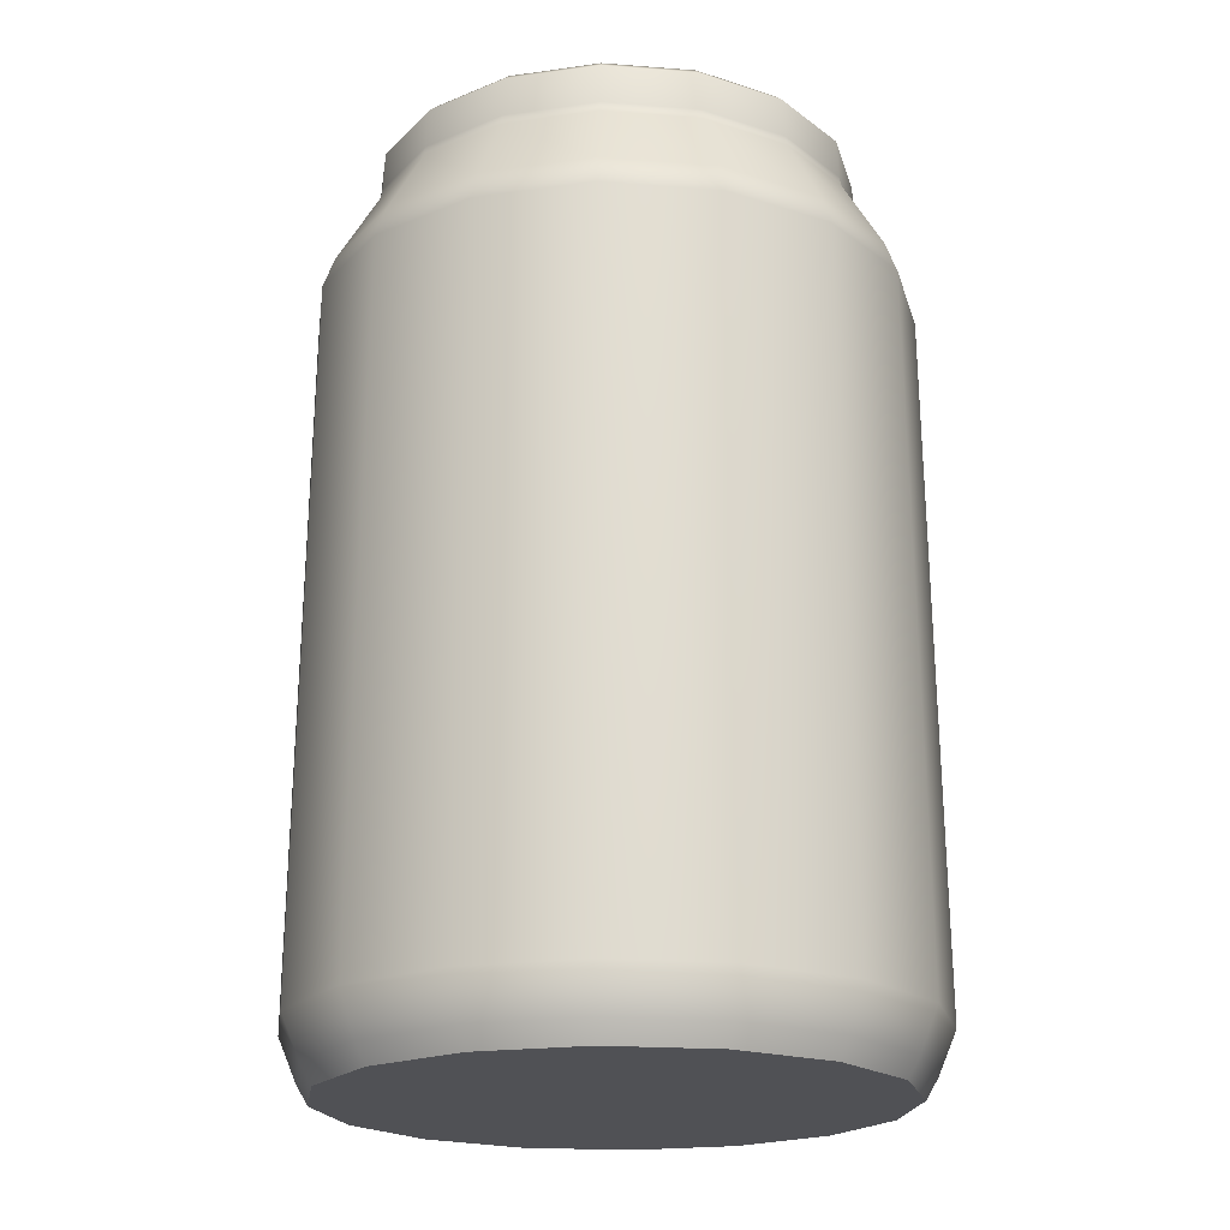
<metadata>
{"format":"obj","ext":"obj","renderer":"f3d","projection":"perspective","resolution":1024,"background":"white","views":[{"elev":-20.2,"azim":5.5,"up":"+Y"}]}
</metadata>
<code>
g can
v 0.1774 0.4198 -0.1478
v -0.1703 0.4198 -0.153
v 0.02094 0.4198 -0.23
v -0.05241 0.4198 0.02422
v 0.2228 0.4176 0.01638
v 0.006147 0.4198 0.2289
v -0.2096 0.4198 0.09686
v 0.1887 0.4198 0.1331
v -0.006864 0.4258 -0.01545
v -0.006864 0.4109 -0.01545
v -0.04133 0.4109 -0.005981
v -0.04133 0.4258 -0.005981
v 0.007209 0.4258 0.003442
v -0.006864 0.4109 -0.01545
v -0.006864 0.4258 -0.01545
v 0.007209 0.4109 0.003442
v 0.00445 0.4258 0.02087
v 0.00445 0.4109 0.02087
v -0.01527 0.4258 0.03428
v -0.01527 0.4109 0.03428
v -0.02228 0.4258 0.03527
v -0.02228 0.4109 0.03527
v -0.03294 0.4258 0.03028
v -0.03294 0.4109 0.03028
v -0.04316 0.4258 0.01194
v -0.04316 0.4109 0.01194
v -0.04133 0.4258 -0.005981
v -0.04133 0.4109 -0.005981
v -0.1901 -0.4322 0.206
v -0.2544 -0.4322 0.1175
v -0.2704 -0.3902 0.1249
v -0.202 -0.3902 0.2189
v -0.09678 -0.4322 0.263
v -0.2625 0.2923 0.1213
v -0.1029 -0.3902 0.2795
v 0.01124 -0.4322 0.28
v -0.1961 0.2923 0.2125
v 0.01194 -0.3902 0.2976
v 0.1175 -0.4322 0.2544
v -0.1882 0.3234 0.204
v -0.252 0.3234 0.1164
v -0.215 0.3945 0.09933
v -0.1606 0.3945 0.174
v -0.09586 0.3234 0.2605
v -0.08178 0.3945 0.2223
v -0.09984 0.2923 0.2713
v 0.01113 0.3234 0.2773
v 0.009499 0.3945 0.2366
v 0.1249 -0.3902 0.2704
v 0.206 -0.4322 0.1901
v 0.0116 0.2923 0.2889
v 0.1164 0.3234 0.252
v 0.09933 0.3945 0.215
v 0.2189 -0.3902 0.202
v 0.263 -0.4322 0.09678
v 0.1213 0.2923 0.2625
v 0.204 0.3234 0.1882
v 0.174 0.3945 0.1606
v 0.2795 -0.3902 0.1029
v 0.28 -0.4322 -0.01124
v 0.2125 0.2923 0.1961
v 0.2605 0.3234 0.09586
v 0.2223 0.3945 0.08178
v 0.2976 -0.3902 -0.01194
v 0.2544 -0.4322 -0.1175
v 0.2713 0.2923 0.09984
v 0.2773 0.3234 -0.01114
v 0.2366 0.3945 -0.009499
v 0.2704 -0.3902 -0.1249
v 0.1901 -0.4322 -0.206
v 0.2889 0.2923 -0.0116
v 0.252 0.3234 -0.1164
v 0.215 0.3945 -0.09933
v 0.202 -0.3902 -0.2189
v 0.09678 -0.4322 -0.263
v 0.2625 0.2923 -0.1213
v 0.1882 0.3234 -0.204
v 0.1606 0.3945 -0.174
v 0.1029 -0.3902 -0.2795
v -0.01124 -0.4322 -0.28
v 0.1961 0.2923 -0.2125
v 0.09586 0.3234 -0.2605
v 0.08178 0.3945 -0.2223
v -0.01194 -0.3902 -0.2976
v -0.1175 -0.4322 -0.2544
v 0.09984 0.2923 -0.2713
v -0.01114 0.3234 -0.2773
v -0.009499 0.3945 -0.2366
v -0.1249 -0.3902 -0.2704
v -0.206 -0.4322 -0.1901
v -0.0116 0.2923 -0.2889
v -0.1164 0.3234 -0.252
v -0.09933 0.3945 -0.215
v -0.2189 -0.3902 -0.202
v -0.263 -0.4322 -0.09678
v -0.1213 0.2923 -0.2625
v -0.204 0.3234 -0.1882
v -0.174 0.3945 -0.1606
v -0.2795 -0.3902 -0.1029
v -0.28 -0.4322 0.01124
v -0.2125 0.2923 -0.1961
v -0.2605 0.3234 -0.09586
v -0.2223 0.3945 -0.08178
v -0.2976 -0.3902 0.01194
v -0.2544 -0.4322 0.1175
v -0.2704 -0.3902 0.1249
v -0.2713 0.2923 -0.09984
v -0.2773 0.3234 0.01113
v -0.2366 0.3945 0.009499
v -0.2889 0.2923 0.0116
v -0.2625 0.2923 0.1213
v -0.252 0.3234 0.1164
v -0.215 0.3945 0.09933
v 0.08178 0.3945 -0.2223
v 0.1606 0.3945 -0.174
v 0.1593 0.4045 -0.1726
v 0.08112 0.4045 -0.2205
v -0.009499 0.3945 -0.2366
v 0.1581 0.443 -0.1714
v -0.009417 0.4045 -0.2347
v -0.09933 0.3945 -0.215
v 0.08051 0.443 -0.2188
v -0.09853 0.4045 -0.2132
v -0.174 0.3945 -0.1606
v 0.07711 0.4521 -0.2096
v 0.1514 0.4521 -0.1641
v 0.1384 0.4511 -0.1499
v -0.009348 0.443 -0.233
v -0.1726 0.4045 -0.1593
v -0.2223 0.3945 -0.08178
v 0.07051 0.4511 -0.1915
v 0.1322 0.4411 -0.1436
v -0.008961 0.4521 -0.2231
v -0.0978 0.443 -0.2117
v -0.2205 0.4045 -0.08112
v -0.2366 0.3945 0.009499
v -0.09366 0.4521 -0.2027
v -0.008106 0.4511 -0.2038
v 0.06747 0.4411 -0.1831
v -0.1714 0.443 -0.1581
v -0.2347 0.4045 0.009417
v -0.215 0.3945 0.09933
v -0.2132 0.4045 0.09853
v -0.1641 0.4521 -0.1514
v 0.06818 0.4166 -0.1847
v 0.1328 0.4163 -0.1452
v -0.006229 0.4163 -0.1962
v -0.007306 0.4412 -0.1948
v -0.08173 0.4163 -0.1777
v -0.08541 0.4511 -0.1851
v -0.08155 0.4412 -0.1769
v -0.1441 0.4163 -0.1324
v -0.1497 0.4511 -0.1383
v -0.1432 0.4412 -0.132
v -0.1839 0.4166 -0.06805
v -0.2096 0.4521 -0.07711
v -0.1828 0.4412 -0.06742
v -0.195 0.4163 0.006298
v -0.1913 0.4511 -0.07044
v -0.2188 0.443 -0.08051
v -0.1944 0.4413 0.007361
v -0.1768 0.4163 0.08171
v -0.2035 0.4511 0.008133
v -0.2231 0.4521 0.008961
v -0.2027 0.4521 0.09366
v -0.233 0.443 0.009348
v -0.1765 0.4413 0.08156
v -0.1312 0.4163 0.1444
v -0.1849 0.4511 0.08541
v -0.1316 0.4413 0.1433
v -0.06741 0.4166 0.1842
v -0.2117 0.443 0.0978
v -0.1381 0.4511 0.1497
v -0.06716 0.4412 0.1829
v 0.007457 0.4163 0.1955
v -0.07033 0.4511 0.1913
v 0.007761 0.4412 0.1946
v 0.08238 0.4163 0.1774
v 0.008258 0.4511 0.2036
v 0.08182 0.4412 0.1767
v 0.1454 0.4163 0.1319
v 0.08556 0.4511 0.185
v 0.1436 0.4412 0.1318
v 0.1849 0.4166 0.06781
v 0.1499 0.4511 0.1382
v 0.1832 0.4411 0.0673
v 0.1967 0.4163 -0.006988
v 0.1915 0.4511 0.0704
v 0.195 0.4411 -0.007595
v 0.1788 0.4163 -0.08261
v 0.2039 0.4511 -0.008216
v 0.1772 0.4411 -0.08187
v 0.1328 0.4163 -0.1452
v 0.1322 0.4411 -0.1436
v 0.1384 0.4511 -0.1499
v 0.1852 0.4511 -0.08559
v 0.1514 0.4521 -0.1641
v 0.2027 0.4521 -0.09366
v 0.2231 0.4521 -0.008961
v 0.2096 0.4521 0.07711
v 0.2117 0.443 -0.0978
v 0.1581 0.443 -0.1714
v 0.1593 0.4045 -0.1726
v 0.233 0.443 -0.009348
v 0.2132 0.4045 -0.09853
v 0.1606 0.3945 -0.174
v 0.215 0.3945 -0.09933
v 0.2347 0.4045 -0.009417
v 0.2366 0.3945 -0.009499
v 0.2188 0.443 0.08051
v 0.2205 0.4045 0.08112
v 0.2223 0.3945 0.08178
v 0.1714 0.443 0.1581
v 0.1726 0.4045 0.1593
v 0.174 0.3945 0.1606
v 0.1641 0.4521 0.1514
v 0.09853 0.4045 0.2132
v 0.09933 0.3945 0.215
v 0.0978 0.443 0.2117
v 0.09366 0.4521 0.2027
v 0.009417 0.4045 0.2347
v 0.009499 0.3945 0.2366
v 0.009348 0.443 0.233
v 0.008961 0.4521 0.2231
v -0.08112 0.4045 0.2205
v -0.08178 0.3945 0.2223
v -0.08051 0.443 0.2188
v -0.07711 0.4521 0.2096
v -0.1593 0.4045 0.1726
v -0.1606 0.3945 0.174
v -0.1581 0.443 0.1714
v -0.1514 0.4521 0.1641
v -0.215 0.3945 0.09933
v -6.914e-06 -0.4521 6.914e-06
v -0.1823 -0.4521 0.1975
v -0.09282 -0.4521 0.2523
v 0.01078 -0.4521 0.2686
v -0.244 -0.4521 0.1127
v 0.1127 -0.4521 0.244
v -0.2686 -0.4521 0.01078
v 0.1975 -0.4521 0.1823
v -0.2523 -0.4521 -0.09282
v 0.2523 -0.4521 0.09282
v -0.1975 -0.4521 -0.1823
v 0.2686 -0.4521 -0.01078
v -0.1127 -0.4521 -0.244
v 0.244 -0.4521 -0.1127
v -0.01078 -0.4521 -0.2686
v 0.1823 -0.4521 -0.1975
v 0.09282 -0.4521 -0.2523
v -0.09282 -0.4521 0.2523
v -0.1823 -0.4521 0.1975
v -0.1901 -0.4322 0.206
v -0.09678 -0.4322 0.263
v -0.2544 -0.4322 0.1175
v 0.01078 -0.4521 0.2686
v -0.244 -0.4521 0.1127
v 0.01124 -0.4322 0.28
v -0.28 -0.4322 0.01124
v 0.1127 -0.4521 0.244
v -0.2686 -0.4521 0.01078
v 0.1175 -0.4322 0.2544
v -0.263 -0.4322 -0.09678
v 0.1975 -0.4521 0.1823
v -0.2523 -0.4521 -0.09282
v 0.206 -0.4322 0.1901
v -0.206 -0.4322 -0.1901
v 0.2523 -0.4521 0.09282
v -0.1975 -0.4521 -0.1823
v 0.263 -0.4322 0.09678
v -0.1175 -0.4322 -0.2544
v 0.2686 -0.4521 -0.01078
v -0.1127 -0.4521 -0.244
v 0.28 -0.4322 -0.01124
v -0.01124 -0.4322 -0.28
v 0.244 -0.4521 -0.1127
v -0.01078 -0.4521 -0.2686
v 0.2544 -0.4322 -0.1175
v 0.09678 -0.4322 -0.263
v 0.1823 -0.4521 -0.1975
v 0.09282 -0.4521 -0.2523
v 0.1901 -0.4322 -0.206
v -0.06793 0.4263 0.04352
v -0.07345 0.4115 0.02752
v -0.07345 0.4263 0.02752
v -0.06793 0.4114 0.04352
v -0.08696 0.4113 0.01745
v -0.07223 0.4261 0.05987
v -0.08696 0.4262 0.01745
v -0.07223 0.4112 0.05987
v -0.09246 0.4112 0.01609
v -0.08483 0.4258 0.07094
v -0.09246 0.4261 0.01609
v -0.08483 0.4109 0.07094
v -0.1037 0.4111 0.01666
v -0.1067 0.4253 0.07174
v -0.1037 0.4259 0.01666
v -0.1067 0.4105 0.07174
v -0.1138 0.4108 0.02141
v -0.1162 0.4252 0.06587
v -0.1138 0.4257 0.02141
v -0.1162 0.4103 0.06587
v -0.1251 0.4104 0.04016
v -0.1228 0.4252 0.05682
v -0.1251 0.4252 0.04016
v -0.1228 0.4103 0.05682
v -0.1395 0.4268 0.1102
v -0.1512 0.4117 0.09329
v -0.1512 0.4267 0.09329
v -0.1395 0.4118 0.1102
v -0.1612 0.4117 0.07444
v -0.1106 0.4269 0.1307
v -0.1612 0.427 0.07444
v -0.1106 0.412 0.1307
v -0.1721 0.4117 0.0446
v -0.07443 0.4265 0.1192
v -0.1721 0.4266 0.0446
v -0.07443 0.4117 0.1192
v -0.1757 0.4119 0.02502
v -0.04184 0.4265 0.09802
v -0.1757 0.4271 0.02502
v -0.04184 0.4117 0.09802
v -0.1713 0.412 -0.0005588
v -0.01761 0.4265 0.08064
v -0.1713 0.4271 -0.0005588
v -0.01761 0.4117 0.08064
v -0.1493 0.4118 -0.01669
v 0.01786 0.4265 0.05463
v -0.1493 0.4266 -0.01669
v 0.01786 0.4117 0.05463
v -0.1276 0.4117 -0.02443
v 0.04908 0.4266 0.02923
v -0.1276 0.4265 -0.02443
v 0.04908 0.4119 0.02923
v -0.1018 0.4117 -0.03177
v 0.0535 0.4268 0.004753
v -0.1018 0.4265 -0.03177
v 0.0535 0.412 0.004753
v -0.08765 0.4117 -0.03537
v 0.04821 0.4269 -0.01465
v -0.08765 0.4265 -0.03537
v 0.04821 0.412 -0.01465
v -0.03006 0.4117 -0.0491
v 0.03504 0.4268 -0.0388
v -0.03006 0.4265 -0.0491
v 0.03504 0.412 -0.0388
v 0.009527 0.4119 -0.05641
v 0.02675 0.4268 -0.04848
v 0.009527 0.4266 -0.05641
v 0.02675 0.412 -0.04848
v -0.04979 0.428 0.04228
v -0.06793 0.4263 0.04352
v -0.07345 0.4263 0.02752
v -0.05877 0.4278 0.01705
v -0.08696 0.4262 0.01745
v -0.05629 0.4281 0.06815
v -0.04581 0.4276 0.07097
v -0.04395 0.4281 0.04232
v -0.07223 0.4261 0.05987
v -0.07945 0.4281 0.0007657
v -0.09246 0.4261 0.01609
v -0.078 0.428 0.08679
v -0.08483 0.4258 0.07094
v -0.08022 0.4274 0.09504
v -0.1189 0.428 0.09871
v -0.1128 0.4282 0.08783
v -0.1067 0.4253 0.07174
v -0.1273 0.4282 0.07826
v -0.1162 0.4252 0.06587
v -0.0579 0.4279 0.01549
v -0.06607 0.4279 -0.0131
v -0.08845 0.428 -0.001428
v -0.1037 0.4259 0.01666
v -0.1077 0.4279 -0.0002276
v -0.1138 0.4257 0.02141
v -0.1332 0.4282 0.08316
v -0.1376 0.4281 0.06368
v -0.1228 0.4252 0.05682
v -0.08378 0.4276 -0.0112
v -0.1246 0.4281 0.007899
v -0.1251 0.4252 0.04016
v -0.1419 0.4282 0.03745
v -0.1428 0.4281 0.06596
v -0.1125 0.4274 -0.00496
v -0.1518 0.4282 0.03771
v -0.1343 0.4274 0.004615
v -0.1612 0.427 0.07444
v -0.1512 0.4267 0.09329
v -0.1721 0.4266 0.0446
v -0.1757 0.4271 0.02502
v -0.1395 0.4268 0.1102
v -0.1529 0.4282 0.01865
v -0.1713 0.4271 -0.0005588
v -0.1353 0.4274 0.002145
v -0.1487 0.4281 0.006078
v -0.1493 0.4266 -0.01669
v -0.1339 0.4278 -0.003732
v -0.1276 0.4265 -0.02443
v -0.1136 0.4274 -0.007099
v -0.1148 0.4277 -0.01063
v -0.1018 0.4265 -0.03177
v -0.08502 0.4275 -0.01436
v -0.09081 0.4276 -0.01736
v -0.08765 0.4265 -0.03537
v -0.06961 0.4276 -0.01815
v 0.002463 0.4281 -0.02906
v -0.07762 0.4276 -0.02069
v -0.03006 0.4265 -0.0491
v -0.01471 0.4276 -0.03427
v -0.02584 0.4271 -0.03315
v 0.009527 0.4266 -0.05641
v 0.001621 0.4272 -0.03818
v 0.02675 0.4268 -0.04848
v 0.01088 0.4279 -0.0352
v 0.03504 0.4268 -0.0388
v 0.01775 0.4279 -0.02799
v 0.04821 0.4269 -0.01465
v 0.02951 0.4278 -0.006864
v 0.0535 0.4268 0.004753
v 0.03363 0.4279 0.009803
v 0.04908 0.4266 0.02923
v 0.02284 0.4282 -0.001042
v 0.0301 0.4272 0.02342
v 0.01786 0.4265 0.05463
v 0.01939 0.428 0.02777
v 0.008451 0.4271 0.04107
v -0.01761 0.4265 0.08064
v -0.02327 0.4275 0.06422
v -0.04184 0.4265 0.09802
v -0.01684 0.4281 0.05326
v -0.04568 0.4276 0.08031
v -0.07443 0.4265 0.1192
v -0.07563 0.4277 0.09986
v -0.1106 0.4269 0.1307
v -0.101 0.4281 0.1092
v 0.00445 0.4258 0.02087
v -0.01527 0.4258 0.03428
v 0.007209 0.4258 0.003442
v -0.02228 0.4258 0.03527
v -0.006864 0.4258 -0.01545
v -0.03294 0.4258 0.03028
v -0.04133 0.4258 -0.005981
v -0.04316 0.4258 0.01194
g can_0
f 3 2 1
f 2 4 1
f 5 1 4
f 6 4 2
f 5 4 6
f 7 6 2
f 8 5 6
f 11 10 9
f 12 11 9
f 15 14 13
f 14 16 13
f 13 16 17
f 16 18 17
f 17 18 19
f 18 20 19
f 19 20 21
f 20 22 21
f 21 22 23
f 22 24 23
f 23 24 25
f 24 26 25
f 25 26 27
f 26 28 27
f 31 30 29
f 32 31 29
f 32 29 33
f 31 32 34
f 35 32 33
f 35 33 36
f 32 37 34
f 32 35 37
f 38 35 36
f 38 36 39
f 37 40 34
f 40 41 34
f 42 41 40
f 43 42 40
f 43 40 44
f 40 37 44
f 45 43 44
f 35 46 37
f 37 46 44
f 35 38 46
f 45 44 47
f 44 46 47
f 48 45 47
f 49 38 39
f 49 39 50
f 38 51 46
f 46 51 47
f 38 49 51
f 48 47 52
f 47 51 52
f 53 48 52
f 54 49 50
f 54 50 55
f 49 56 51
f 51 56 52
f 49 54 56
f 53 52 57
f 52 56 57
f 58 53 57
f 59 54 55
f 59 55 60
f 54 61 56
f 56 61 57
f 54 59 61
f 58 57 62
f 57 61 62
f 63 58 62
f 64 59 60
f 64 60 65
f 59 66 61
f 61 66 62
f 59 64 66
f 63 62 67
f 62 66 67
f 68 63 67
f 69 64 65
f 69 65 70
f 64 71 66
f 66 71 67
f 64 69 71
f 68 67 72
f 67 71 72
f 73 68 72
f 74 69 70
f 74 70 75
f 69 76 71
f 71 76 72
f 69 74 76
f 73 72 77
f 72 76 77
f 78 73 77
f 79 74 75
f 79 75 80
f 74 81 76
f 76 81 77
f 74 79 81
f 78 77 82
f 77 81 82
f 83 78 82
f 84 79 80
f 84 80 85
f 79 86 81
f 81 86 82
f 79 84 86
f 83 82 87
f 82 86 87
f 88 83 87
f 89 84 85
f 89 85 90
f 84 91 86
f 86 91 87
f 84 89 91
f 88 87 92
f 87 91 92
f 93 88 92
f 94 89 90
f 94 90 95
f 89 96 91
f 91 96 92
f 89 94 96
f 93 92 97
f 92 96 97
f 98 93 97
f 99 94 95
f 99 95 100
f 94 101 96
f 96 101 97
f 94 99 101
f 98 97 102
f 97 101 102
f 103 98 102
f 104 99 100
f 104 100 105
f 106 104 105
f 99 107 101
f 101 107 102
f 99 104 107
f 103 102 108
f 102 107 108
f 109 103 108
f 104 106 110
f 104 110 107
f 107 110 108
f 106 111 110
f 110 111 112
f 108 110 112
f 109 108 112
f 113 109 112
f 116 115 114
f 117 116 114
f 117 114 118
f 116 117 119
f 120 117 118
f 120 118 121
f 117 122 119
f 117 120 122
f 123 120 121
f 123 121 124
f 122 125 119
f 125 126 119
f 126 125 127
f 120 128 122
f 120 123 128
f 129 123 124
f 129 124 130
f 125 131 127
f 127 131 132
f 133 125 122
f 128 133 122
f 125 133 131
f 123 134 128
f 123 129 134
f 135 129 130
f 135 130 136
f 137 133 128
f 134 137 128
f 133 138 131
f 133 137 138
f 131 139 132
f 131 138 139
f 129 140 134
f 129 135 140
f 141 135 136
f 141 136 142
f 143 141 142
f 144 137 134
f 140 144 134
f 132 139 145
f 146 132 145
f 145 139 147
f 139 148 147
f 147 148 149
f 138 148 139
f 137 150 138
f 138 150 148
f 137 144 150
f 148 151 149
f 150 151 148
f 149 151 152
f 144 153 150
f 150 153 151
f 151 154 152
f 153 154 151
f 152 154 155
f 144 156 153
f 156 144 140
f 154 157 155
f 155 157 158
f 153 159 154
f 156 159 153
f 159 157 154
f 160 156 140
f 135 160 140
f 135 141 160
f 157 161 158
f 158 161 162
f 159 163 157
f 163 161 157
f 156 164 159
f 164 156 160
f 164 163 159
f 164 165 163
f 141 166 160
f 166 164 160
f 165 164 166
f 141 143 166
f 161 167 162
f 162 167 168
f 163 169 161
f 169 167 161
f 165 169 163
f 167 170 168
f 167 169 170
f 168 170 171
f 143 172 166
f 172 165 166
f 173 169 165
f 169 173 170
f 170 174 171
f 171 174 175
f 173 176 170
f 176 174 170
f 174 177 175
f 175 177 178
f 176 179 174
f 179 177 174
f 177 180 178
f 178 180 181
f 179 182 177
f 182 180 177
f 180 183 181
f 181 183 184
f 182 185 180
f 185 183 180
f 183 186 184
f 184 186 187
f 185 188 183
f 188 186 183
f 186 189 187
f 187 189 190
f 188 191 186
f 191 189 186
f 189 192 190
f 190 192 193
f 192 194 193
f 195 194 192
f 196 192 189
f 196 195 192
f 191 196 189
f 197 195 196
f 198 196 191
f 198 197 196
f 199 191 188
f 199 198 191
f 200 188 185
f 200 199 188
f 197 198 201
f 202 197 201
f 203 202 201
f 198 199 204
f 201 198 204
f 205 203 201
f 205 201 204
f 203 205 206
f 205 207 206
f 205 208 207
f 208 205 204
f 208 209 207
f 204 199 210
f 208 204 210
f 199 200 210
f 208 211 209
f 211 208 210
f 211 212 209
f 210 200 213
f 211 210 213
f 211 214 212
f 214 211 213
f 214 215 212
f 200 216 213
f 216 200 185
f 216 185 182
f 214 217 215
f 217 218 215
f 214 213 219
f 213 216 219
f 217 214 219
f 220 216 182
f 216 220 219
f 220 182 179
f 217 221 218
f 221 222 218
f 217 219 223
f 219 220 223
f 221 217 223
f 224 220 179
f 220 224 223
f 224 179 176
f 221 225 222
f 225 226 222
f 221 223 227
f 223 224 227
f 225 221 227
f 228 224 176
f 224 228 227
f 228 176 173
f 226 225 229
f 230 226 229
f 225 227 231
f 227 228 231
f 229 225 231
f 232 228 173
f 228 232 231
f 232 173 165
f 231 232 165
f 172 231 165
f 229 231 172
f 143 229 172
f 229 143 230
f 143 233 230
f 236 235 234
f 237 236 234
f 235 238 234
f 239 237 234
f 238 240 234
f 241 239 234
f 240 242 234
f 243 241 234
f 242 244 234
f 245 243 234
f 244 246 234
f 247 245 234
f 246 248 234
f 249 247 234
f 248 250 234
f 250 249 234
f 253 252 251
f 254 253 251
f 253 255 252
f 254 251 256
f 255 257 252
f 258 254 256
f 255 259 257
f 258 256 260
f 259 261 257
f 262 258 260
f 259 263 261
f 262 260 264
f 263 265 261
f 266 262 264
f 263 267 265
f 266 264 268
f 267 269 265
f 270 266 268
f 267 271 269
f 270 268 272
f 271 273 269
f 274 270 272
f 271 275 273
f 274 272 276
f 275 277 273
f 278 274 276
f 275 279 277
f 278 276 280
f 279 281 277
f 282 278 280
f 282 280 281
f 279 282 281
f 285 284 283
f 284 286 283
f 287 284 285
f 283 286 288
f 289 287 285
f 286 290 288
f 291 287 289
f 288 290 292
f 293 291 289
f 290 294 292
f 295 291 293
f 292 294 296
f 297 295 293
f 294 298 296
f 299 295 297
f 296 298 300
f 301 299 297
f 298 302 300
f 303 299 301
f 300 302 304
f 305 303 301
f 302 306 304
f 306 303 305
f 304 306 305
f 309 308 307
f 308 310 307
f 311 308 309
f 307 310 312
f 313 311 309
f 310 314 312
f 315 311 313
f 312 314 316
f 317 315 313
f 314 318 316
f 319 315 317
f 316 318 320
f 321 319 317
f 318 322 320
f 323 319 321
f 320 322 324
f 325 323 321
f 322 326 324
f 327 323 325
f 324 326 328
f 329 327 325
f 326 330 328
f 331 327 329
f 328 330 332
f 333 331 329
f 330 334 332
f 335 331 333
f 332 334 336
f 337 335 333
f 334 338 336
f 339 335 337
f 336 338 340
f 341 339 337
f 338 342 340
f 343 339 341
f 340 342 344
f 345 343 341
f 342 346 344
f 347 343 345
f 344 346 348
f 349 347 345
f 346 350 348
f 350 347 349
f 348 350 349
f 353 352 351
f 354 353 351
f 355 353 354
f 351 352 356
f 356 357 351
f 357 358 351
f 351 358 354
f 352 359 356
f 360 355 354
f 361 355 360
f 356 359 362
f 359 363 362
f 364 357 356
f 362 364 356
f 365 364 362
f 362 363 366
f 366 365 362
f 363 367 366
f 366 367 368
f 367 369 368
f 354 370 360
f 370 371 360
f 360 371 372
f 372 361 360
f 373 361 372
f 358 370 354
f 374 373 372
f 375 373 374
f 376 365 366
f 368 376 366
f 368 369 377
f 369 378 377
f 372 379 374
f 371 379 372
f 380 375 374
f 381 375 380
f 378 381 382
f 377 378 382
f 382 381 380
f 377 383 368
f 383 376 368
f 374 384 380
f 379 384 374
f 382 385 377
f 385 383 377
f 380 386 382
f 384 386 380
f 386 385 382
f 383 387 376
f 387 388 376
f 389 387 383
f 385 389 383
f 376 388 365
f 390 389 385
f 388 391 365
f 392 390 385
f 392 385 386
f 393 390 392
f 394 386 384
f 394 392 386
f 395 393 392
f 395 392 394
f 396 393 395
f 397 396 395
f 397 395 394
f 398 396 397
f 399 394 384
f 397 394 399
f 399 384 379
f 400 398 397
f 400 397 399
f 401 398 400
f 402 399 379
f 400 399 402
f 402 379 371
f 403 401 400
f 403 400 402
f 404 401 403
f 403 402 405
f 405 402 371
f 405 371 406
f 407 404 403
f 407 403 405
f 408 404 407
f 407 405 409
f 409 405 406
f 410 408 407
f 410 407 409
f 411 408 410
f 412 411 410
f 413 411 412
f 412 410 414
f 414 413 412
f 410 409 414
f 415 413 414
f 414 409 416
f 416 415 414
f 409 406 416
f 417 415 416
f 418 417 416
f 416 406 418
f 419 417 418
f 420 419 418
f 421 419 420
f 406 422 418
f 418 422 420
f 423 421 420
f 424 421 423
f 420 425 423
f 422 425 420
f 426 424 423
f 425 426 423
f 427 424 426
f 428 427 426
f 429 427 428
f 425 430 426
f 430 428 426
f 431 429 428
f 432 429 431
f 430 357 428
f 357 431 428
f 433 432 431
f 434 432 433
f 357 364 431
f 364 433 431
f 364 365 433
f 435 434 433
f 365 435 433
f 391 434 435
f 365 391 435
f 425 436 430
f 436 437 430
f 430 437 357
f 438 436 425
f 437 439 357
f 422 438 425
f 357 439 358
f 440 438 422
f 439 441 358
f 406 440 422
f 358 441 370
f 442 440 406
f 441 443 370
f 371 442 406
f 370 443 371
f 443 442 371

</code>
